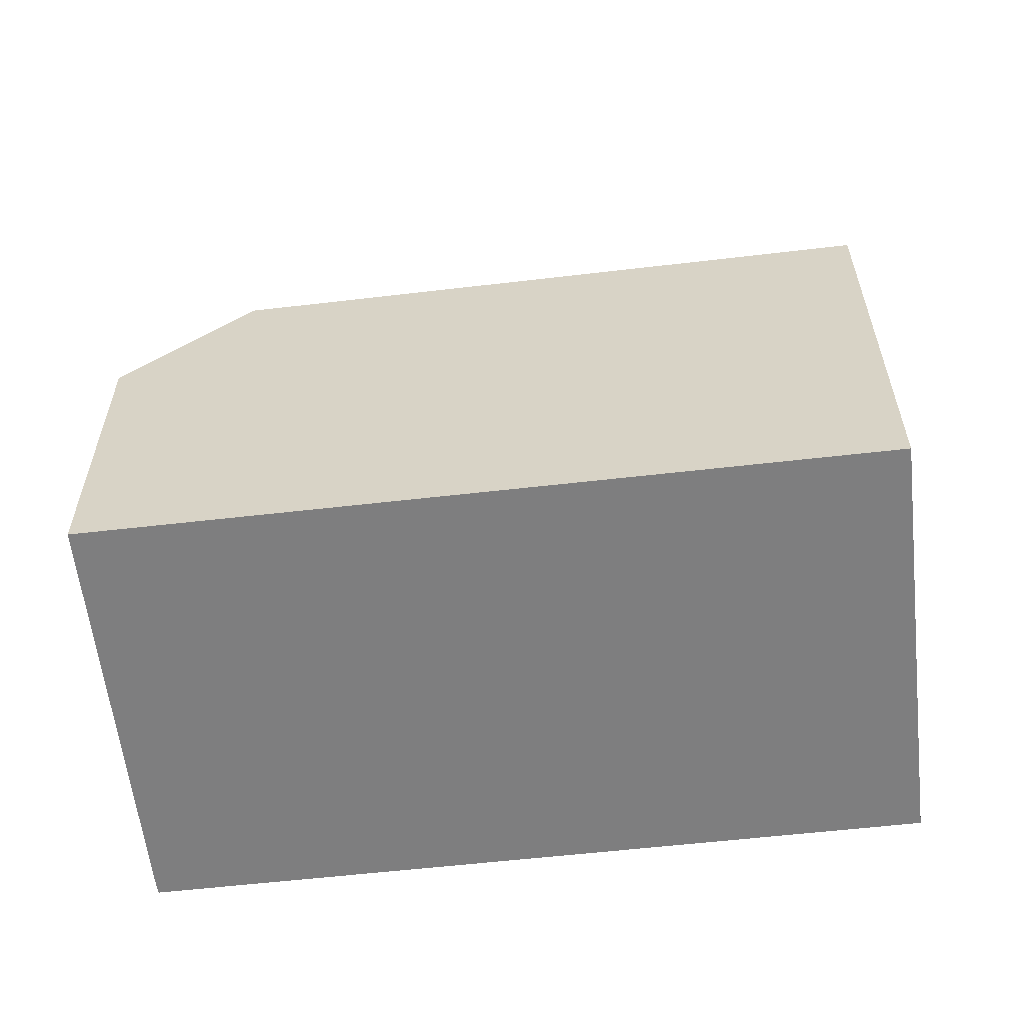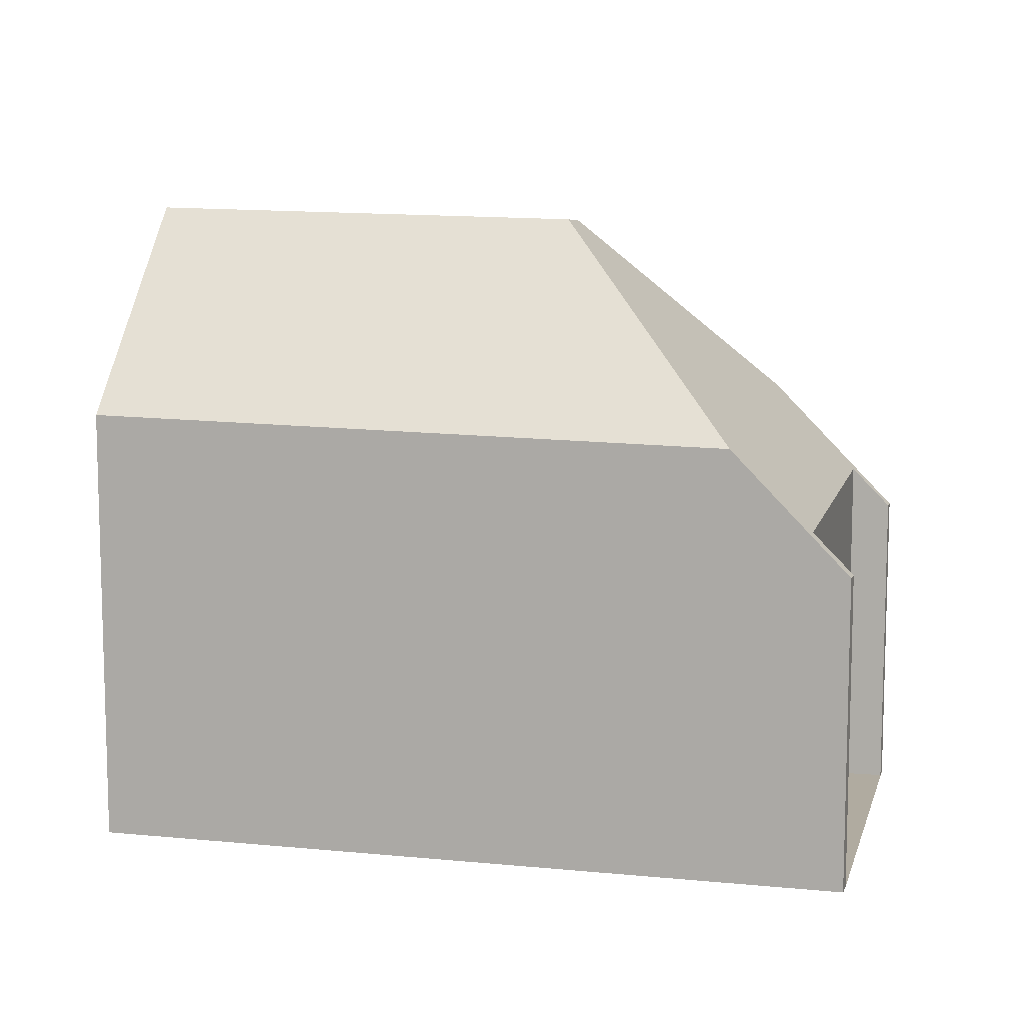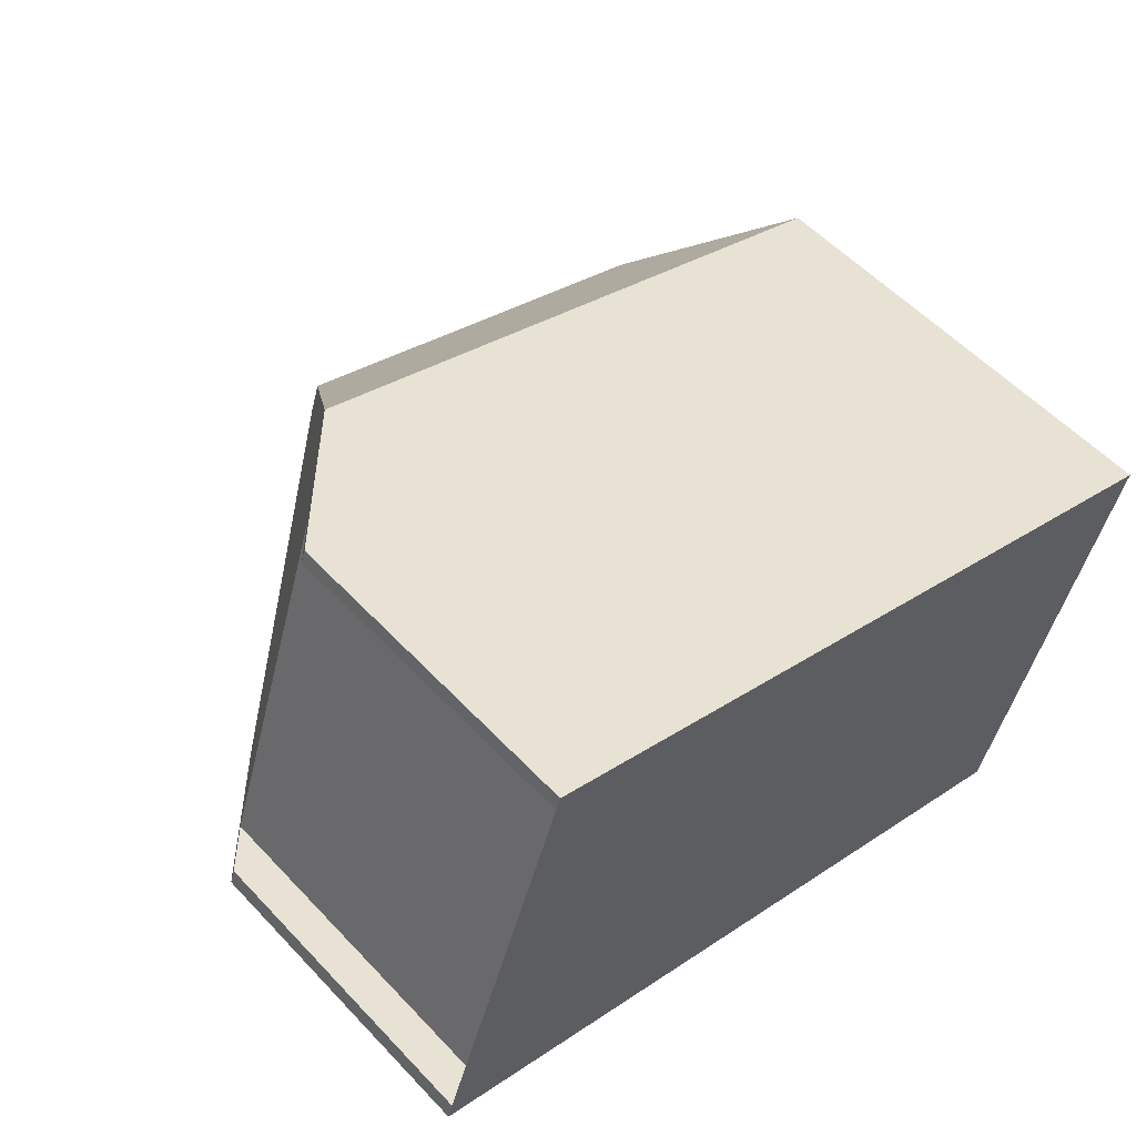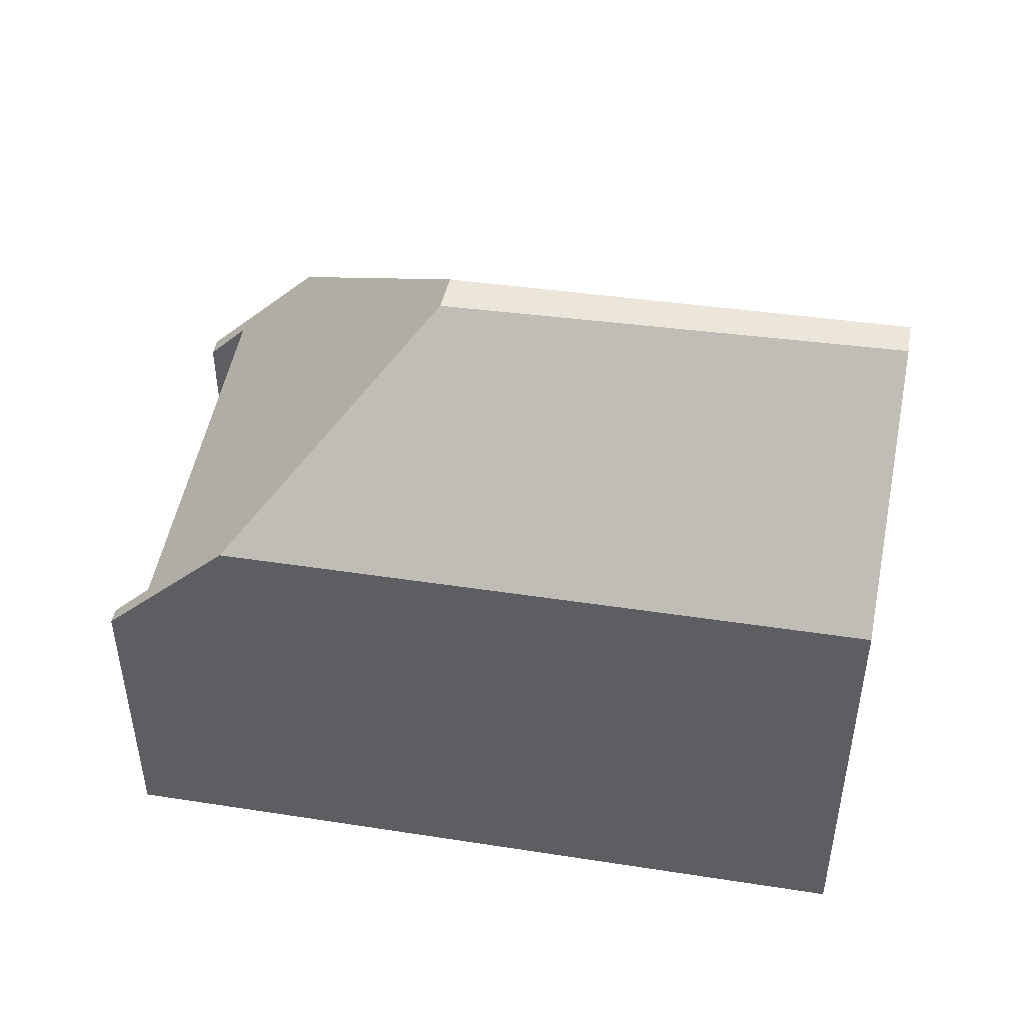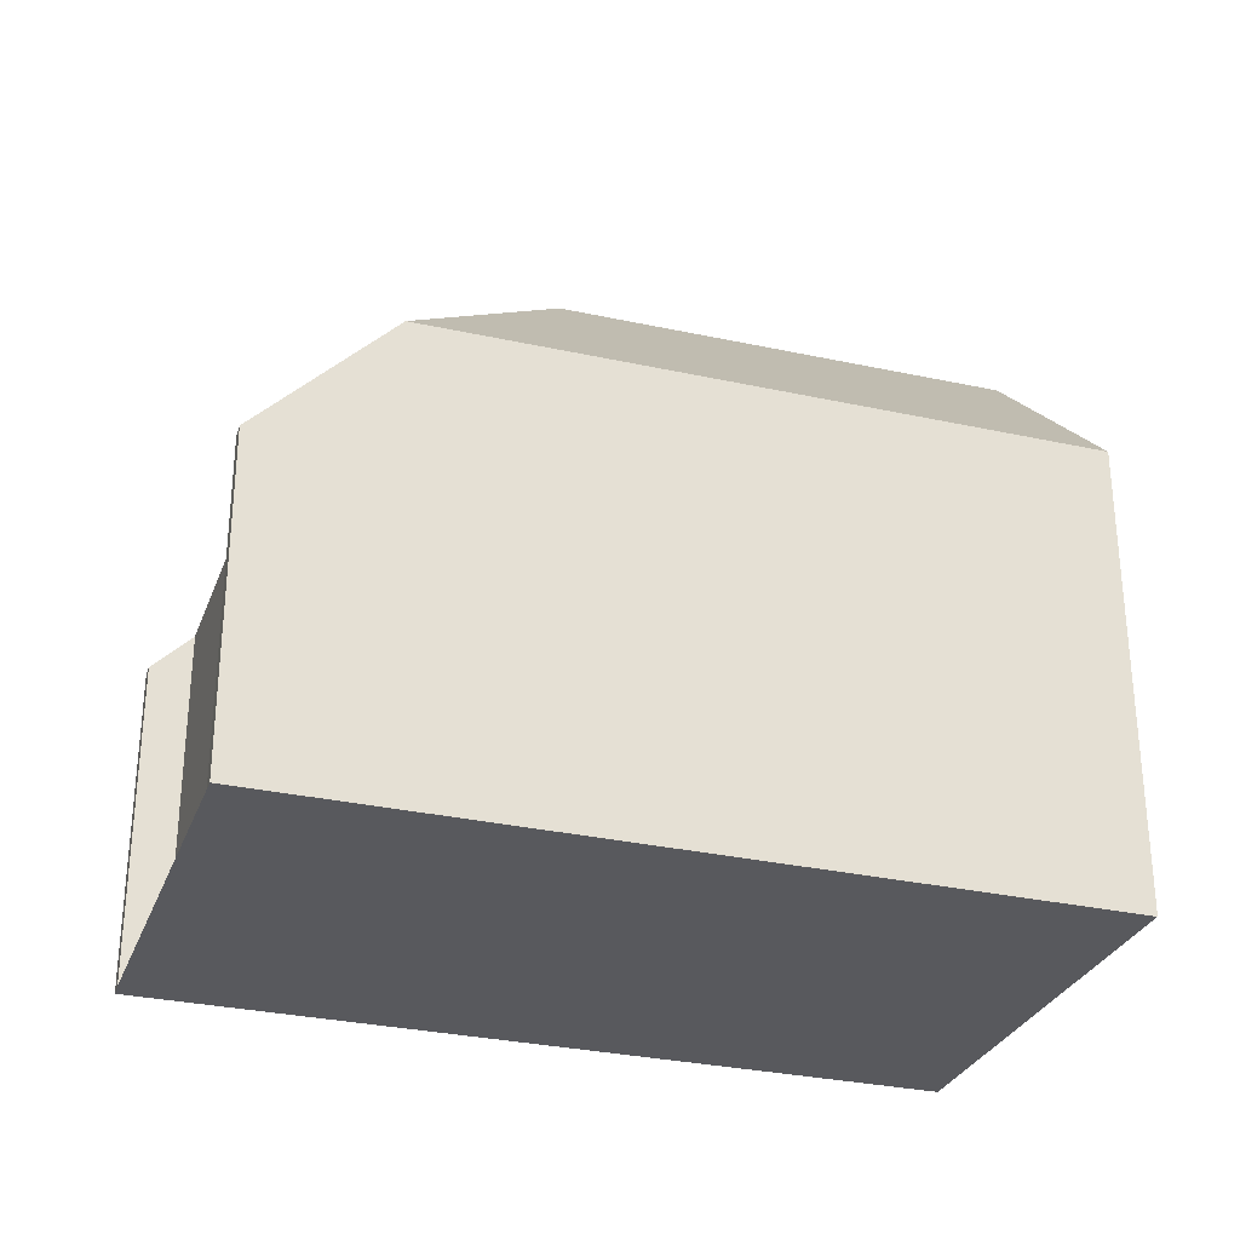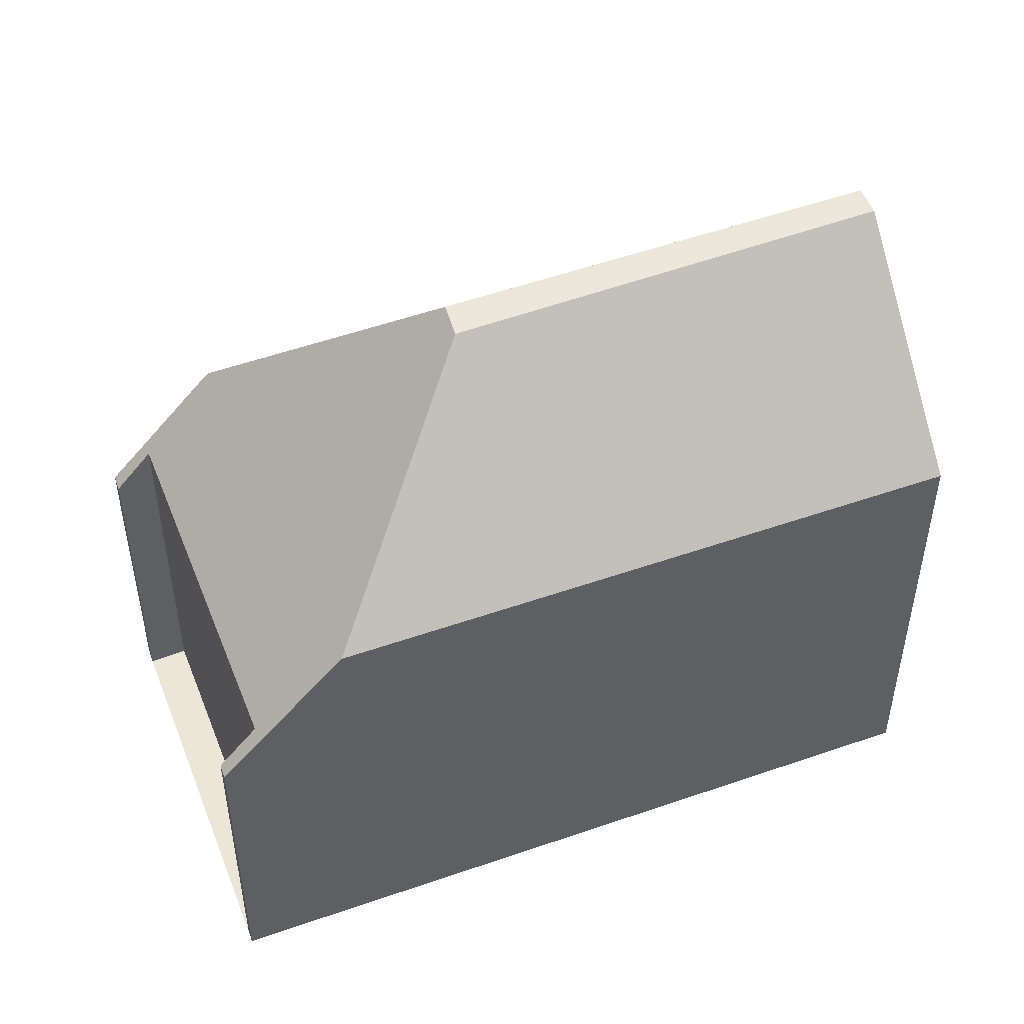
<metadata>
{"format":"obj","ext":"obj","renderer":"f3d","projection":"perspective","resolution":1024,"background":"white","views":[{"elev":-59.4,"azim":-155.1,"up":"+Z"},{"elev":9.8,"azim":32.4,"up":"+Z"},{"elev":55.1,"azim":137.9,"up":"+Y"},{"elev":48.1,"azim":-151.9,"up":"+Z"},{"elev":-29.9,"azim":179.9,"up":"+Z"},{"elev":48.9,"azim":177.1,"up":"+Z"}]}
</metadata>
<code>
v -1109 -629.4 3.498
v -1109 -629.5 3.502
v -1110 -629.7 3.949
v -1108 -633.9 3.919
v -1108 -633.7 3.472
v -1108 -633.9 3.478
v -1116 -636.6 4.948
v -1117 -632.1 5.006
v -1109 -634.3 4.812
v -1111 -629.8 4.958
v -1112 -632.9 7.122
v -1112 -632.5 7.09
v -1110 -629.5 3.919
v -1110 -629.7 3.918
v -1108 -633.9 3.887
v -1108 -634 3.886
v -1109 -634.3 4.812
v -1111 -629.8 4.958
v -1117 -634.5 7.214
v -1112 -632.9 7.122
v -1112 -632.5 7.09
v -1117 -634.2 7.188
v -1117 -634.2 7.188
v -1112 -632.5 7.09
v -1112 -632.9 7.122
v -1117 -634.5 7.214
v -1110 -629.5 3.919
v -1111 -629.8 4.97
v -1109 -629.4 3.499
v -1117 -632.1 5.024
v -1111 -629.8 4.97
v -1112 -631.7 6.427
v -1117 -633.5 6.465
v -1112 -631.7 6.427
v -1109 -630.9 3.94
v -1109 -630.9 3.964
v -1110 -629.5 3.978
v -1110 -629.5 3.978
v -1108 -634 3.934
v -1117 -634.5 7.212
v -1117 -634.1 7.186
v -1117 -634.5 7.212
v -1117 -634.1 7.186
v -1117 -633.4 6.465
v -1117 -632.1 5.023
v -1116 -636.6 4.946
v -1117 -632 5.006
v -1109 -634.3 4.84
v -1108 -634 3.934
v -1116 -636.5 4.98
v -1116 -636.6 4.982
v -1108 -634 3.886
v -1108 -633.9 3.477
v -1109 -634.3 4.84
v -1109 -629.4 3.499
v -1109 -629.4 3.498
v -1109 -629.4 0
v -1109 -629.4 4.441e-16
v -1110 -629.7 3.918
v -1109 -629.5 3.502
v -1109 -629.5 0
v -1110 -629.7 0
v -1109 -630.9 3.94
v -1110 -629.7 3.949
v -1110 -629.7 0
v -1109 -630.9 0
v -1108 -633.9 3.887
v -1108 -633.9 3.919
v -1108 -633.9 0
v -1108 -633.9 0
v -1108 -633.9 3.477
v -1108 -633.7 3.472
v -1108 -633.7 -4.441e-16
v -1108 -633.9 4.441e-16
v -1108 -634 3.886
v -1108 -633.9 3.478
v -1108 -633.9 0
v -1108 -634 0
v -1116 -636.6 4.982
v -1116 -636.6 4.948
v -1116 -636.6 0
v -1116 -636.6 0
v -1117 -632 5.006
v -1117 -632.1 5.006
v -1117 -632.1 0
v -1117 -632 0
v -1110 -629.5 3.978
v -1111 -629.8 4.958
v -1111 -629.8 8.882e-16
v -1110 -629.5 0
v -1109 -629.4 3.498
v -1110 -629.5 3.919
v -1110 -629.5 0
v -1109 -629.4 0
v -1110 -629.7 3.949
v -1110 -629.7 3.918
v -1110 -629.7 0
v -1110 -629.7 0
v -1108 -633.7 3.472
v -1108 -633.9 3.887
v -1108 -633.9 0
v -1108 -633.7 -4.441e-16
v -1108 -634 3.934
v -1108 -634 3.886
v -1108 -634 0
v -1108 -634 4.441e-16
v -1116 -636.6 4.946
v -1109 -634.3 4.812
v -1109 -634.3 0
v -1116 -636.6 0
v -1117 -634.2 7.188
v -1117 -634.5 7.214
v -1117 -634.5 0
v -1117 -634.2 0
v -1117 -633.5 6.465
v -1117 -634.2 7.188
v -1117 -634.2 0
v -1117 -633.5 -8.882e-16
v -1109 -629.5 3.502
v -1109 -629.4 3.499
v -1109 -629.4 4.441e-16
v -1109 -629.5 0
v -1117 -632.1 5.006
v -1117 -632.1 5.024
v -1117 -632.1 0
v -1117 -632.1 0
v -1117 -632.1 5.024
v -1117 -633.5 6.465
v -1117 -633.5 -8.882e-16
v -1117 -632.1 0
v -1108 -633.9 3.919
v -1109 -630.9 3.94
v -1109 -630.9 0
v -1108 -633.9 0
v -1110 -629.5 3.919
v -1110 -629.5 3.978
v -1110 -629.5 0
v -1110 -629.5 0
v -1109 -634.3 4.812
v -1108 -634 3.934
v -1108 -634 4.441e-16
v -1109 -634.3 0
v -1116 -636.6 4.948
v -1116 -636.6 4.946
v -1116 -636.6 0
v -1116 -636.6 0
v -1111 -629.8 4.958
v -1117 -632 5.006
v -1117 -632 0
v -1111 -629.8 8.882e-16
v -1117 -634.5 7.214
v -1116 -636.6 4.982
v -1116 -636.6 0
v -1117 -634.5 0
v -1108 -633.9 3.478
v -1108 -633.9 3.477
v -1108 -633.9 4.441e-16
v -1108 -633.9 0
v -1117 -632.1 0
v -1109 -629.4 0
v -1109 -629.5 0
v -1110 -629.7 0
v -1108 -633.9 0
v -1108 -633.7 0
v -1108 -633.9 0
v -1116 -636.6 0
f 38 13 27 37
f 27 13 1 29
f 53 6 16 52
f 43 21 20 40
f 45 31 32 44
f 50 42 25 54
f 52 16 39 49
f 29 2 14 27
f 47 18 31 45
f 44 32 24 41
f 37 27 14 3 35 36
f 36 34 28 37
f 37 28 10 38
f 49 39 9 48
f 40 19 22 43
f 44 33 30 45
f 51 26 42 50
f 45 30 8 47
f 41 23 33 44
f 48 11 12 34 36 49
f 50 46 7 51
f 52 15 5 53
f 54 17 46 50
f 49 36 35 4 15 52
f 56 57 58 55
f 60 61 62 59
f 64 65 66 63
f 68 69 70 67
f 72 73 74 71
f 76 77 78 75
f 80 81 82 79
f 84 85 86 83
f 88 89 90 87
f 92 93 94 91
f 96 97 98 95
f 100 101 102 99
f 104 105 106 103
f 108 109 110 107
f 112 113 114 111
f 116 117 118 115
f 120 121 122 119
f 124 125 126 123
f 128 129 130 127
f 132 133 134 131
f 136 137 138 135
f 140 141 142 139
f 144 145 146 143
f 148 149 150 147
f 152 153 154 151
f 156 157 158 155
f 160 161 162 163 164 165 166 159

</code>
